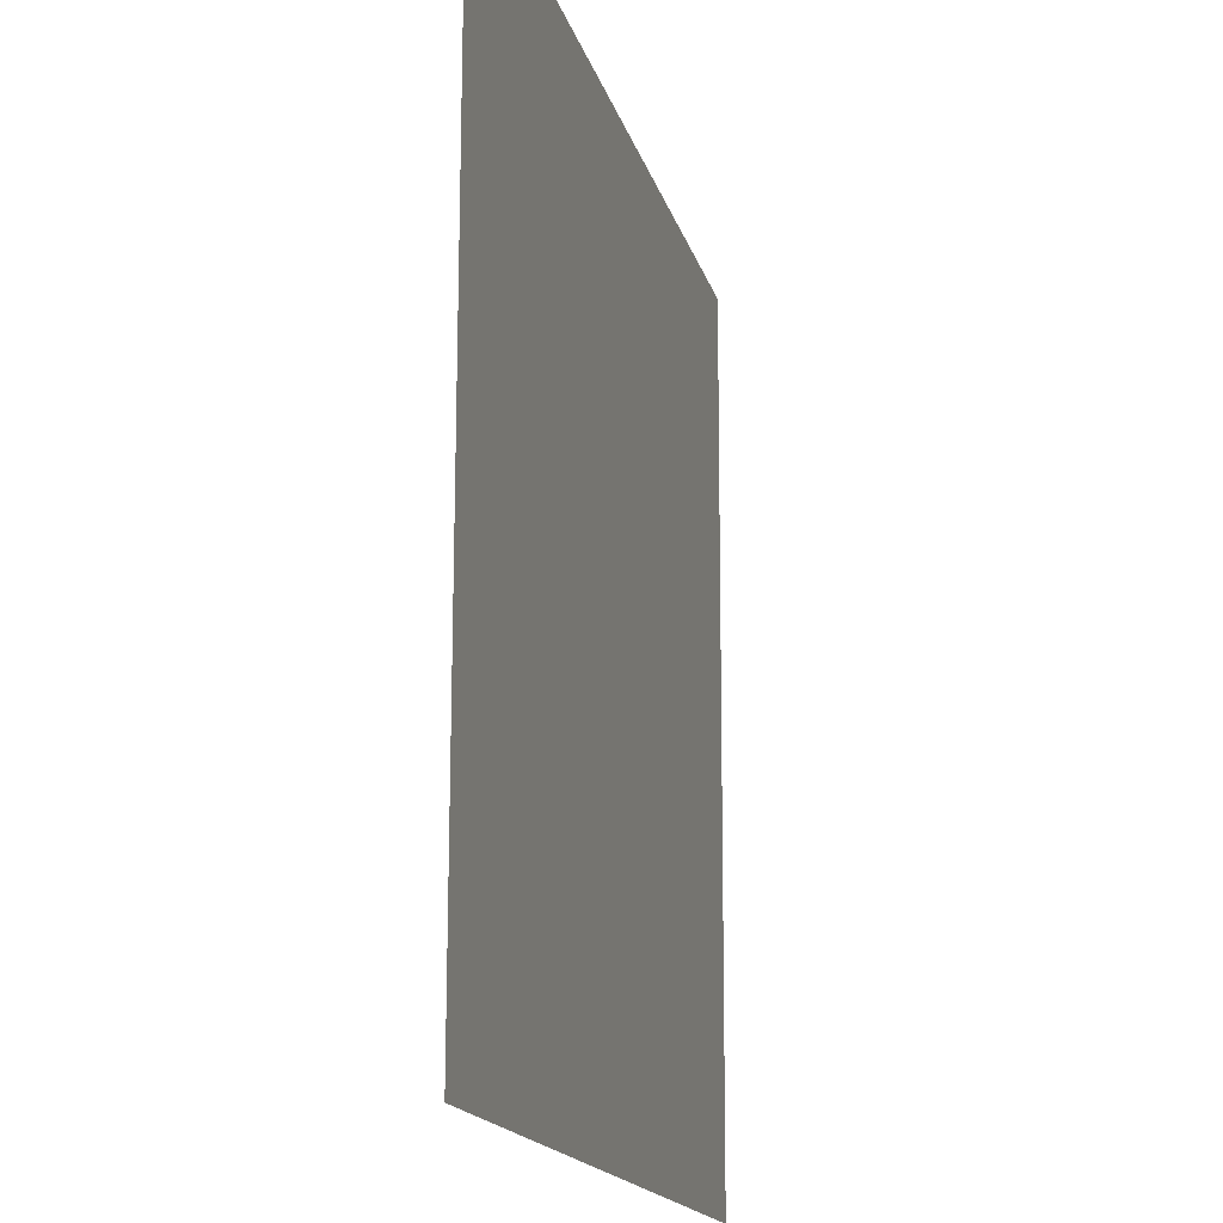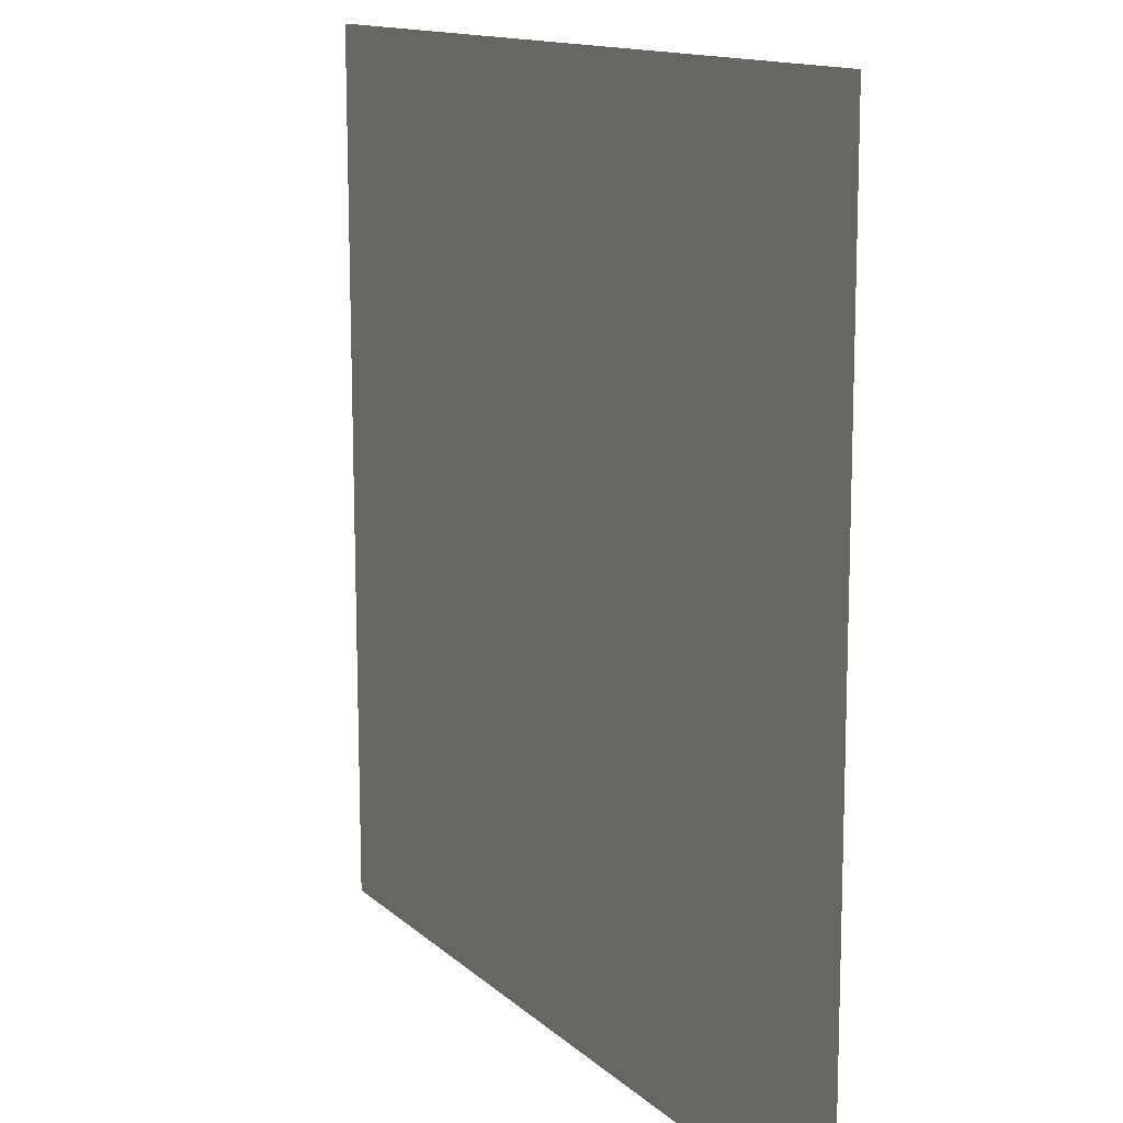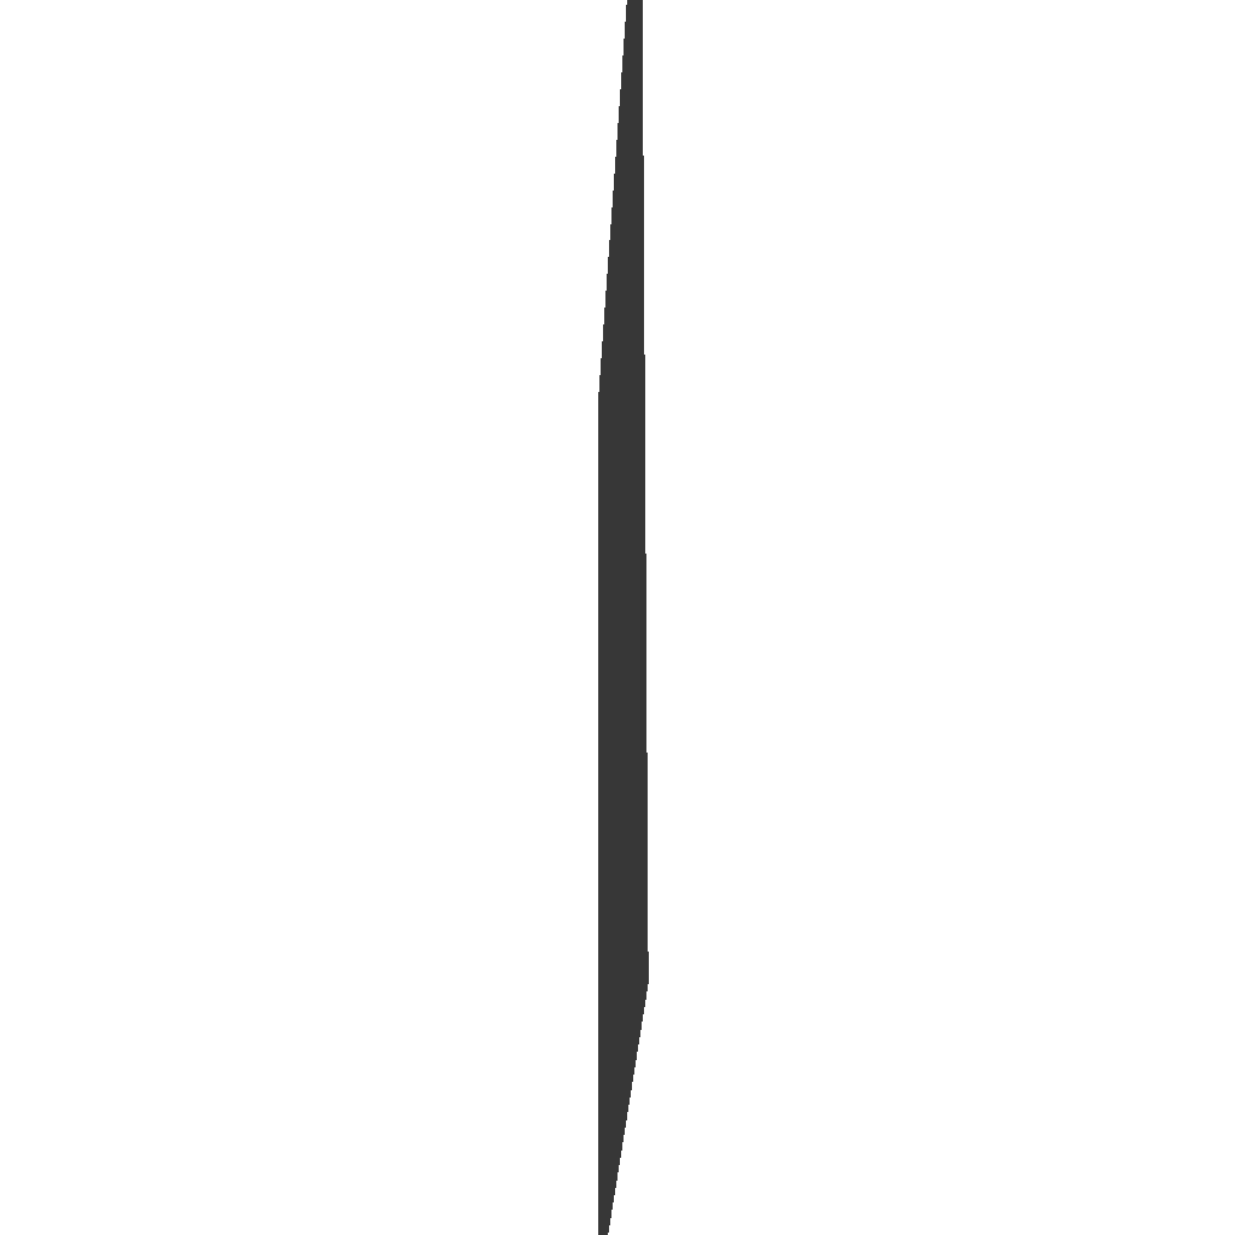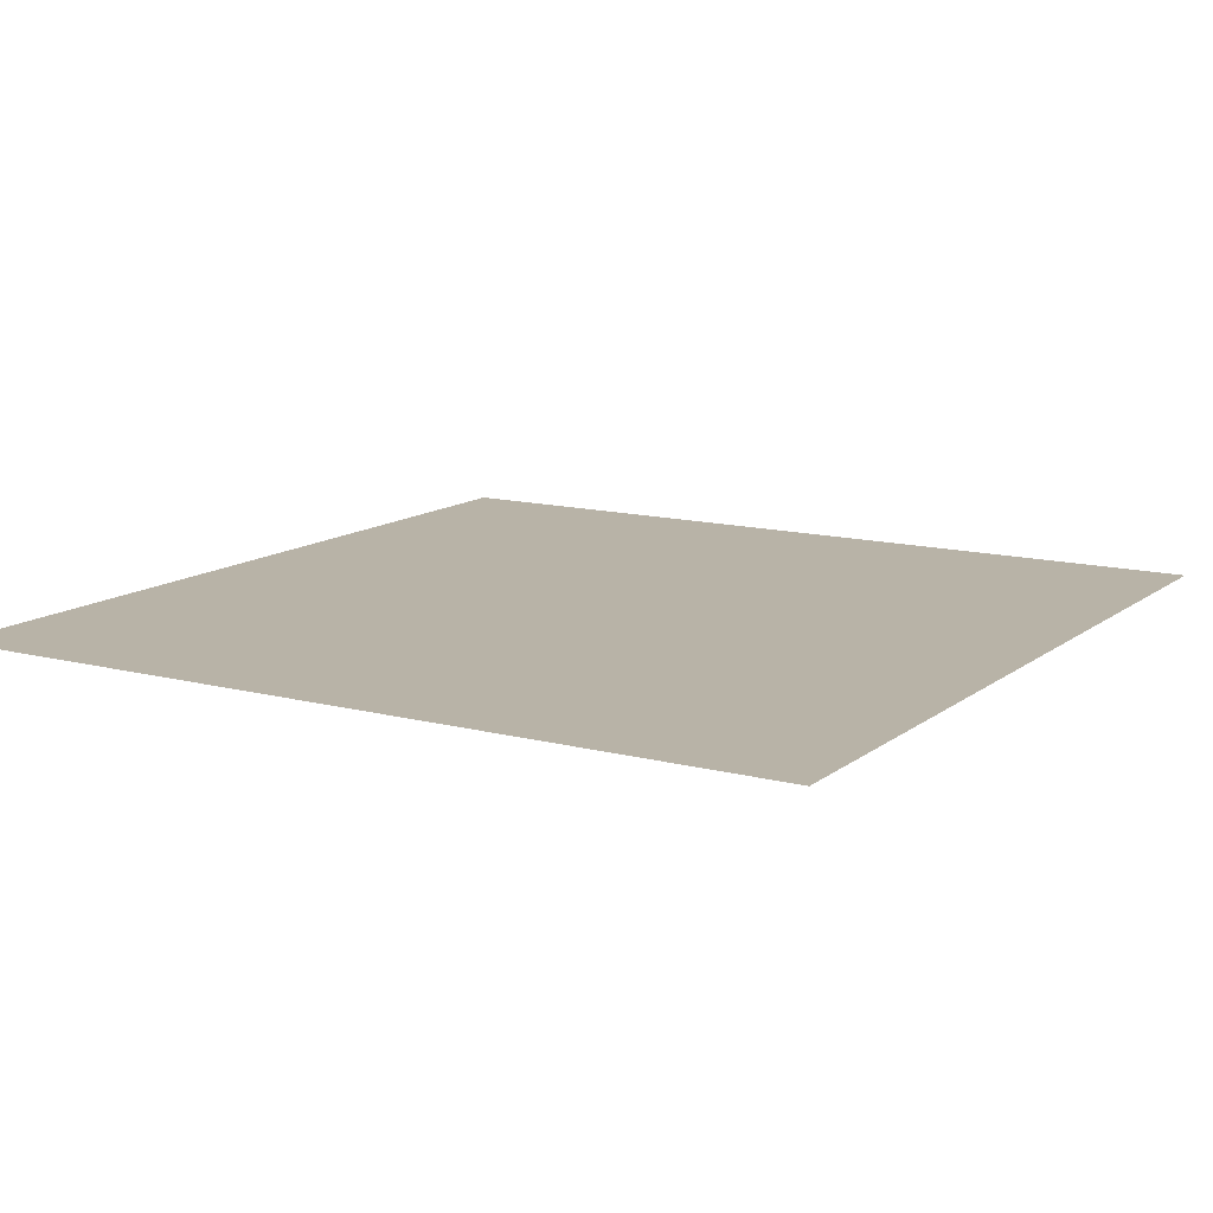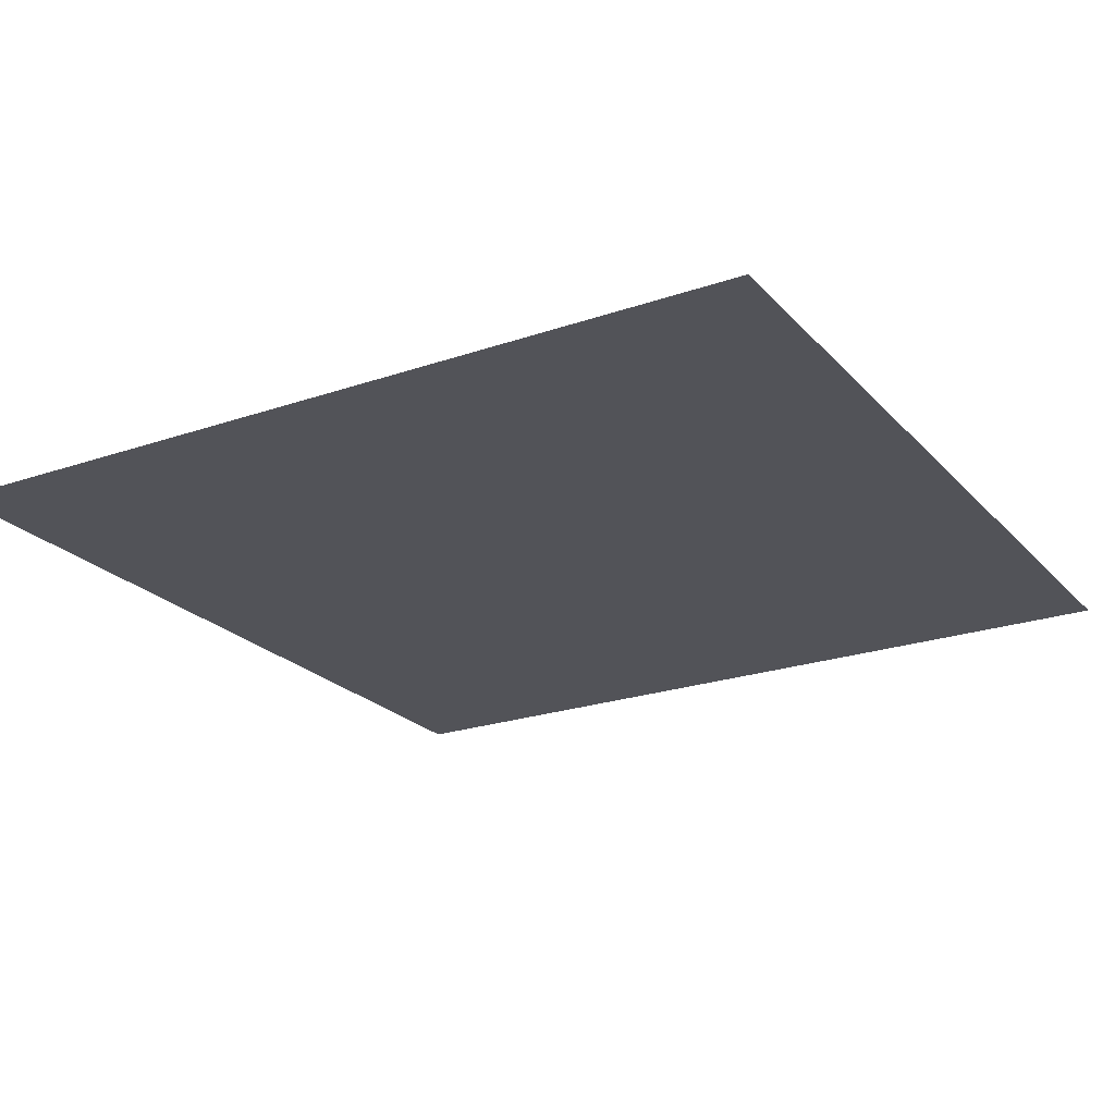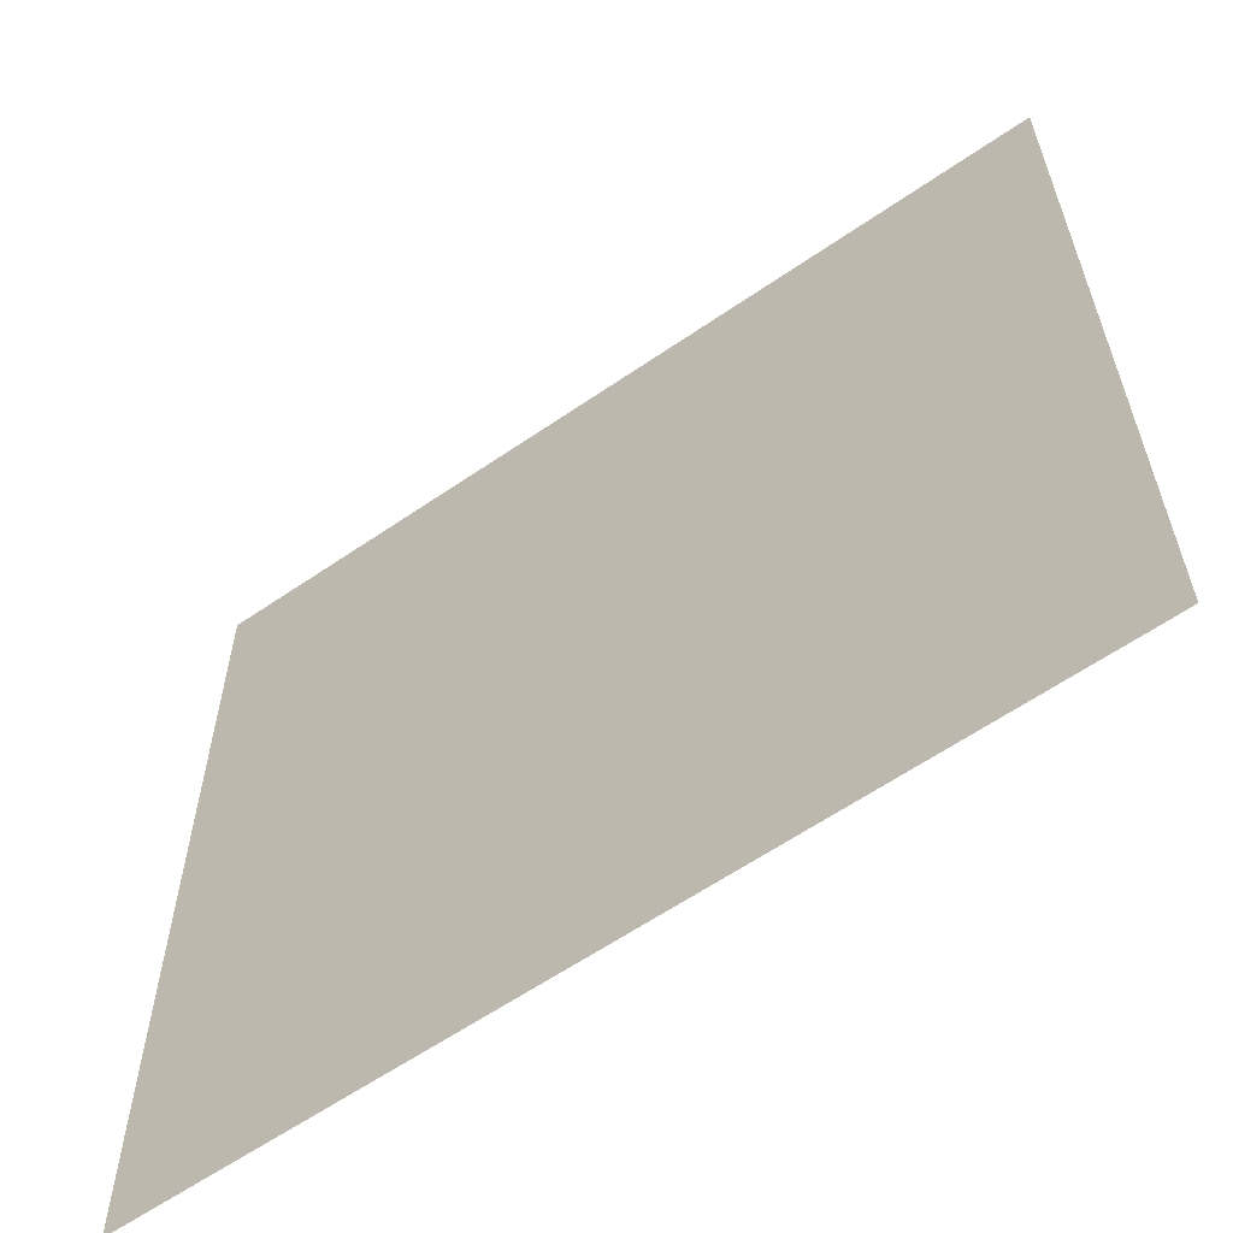
<metadata>
{"format":"obj","ext":"obj","renderer":"f3d","projection":"perspective","resolution":1024,"background":"white","views":[{"elev":-16.3,"azim":103.4,"up":"+Y"},{"elev":13.2,"azim":-118.1,"up":"+Y"},{"elev":-24.6,"azim":-92.3,"up":"+Y"},{"elev":12.7,"azim":121.0,"up":"+Z"},{"elev":-22.7,"azim":-59.6,"up":"+Z"},{"elev":-61.1,"azim":-144.9,"up":"+Y"}]}
</metadata>
<code>
o T1L9M001_4
v -0.3027 -0.3027 0
v 0.3018 -0.3027 0
v -0.3027 0.3018 -0.0009766
v 0.3018 0.3018 -0.0009766
f 4 3 1 2

</code>
